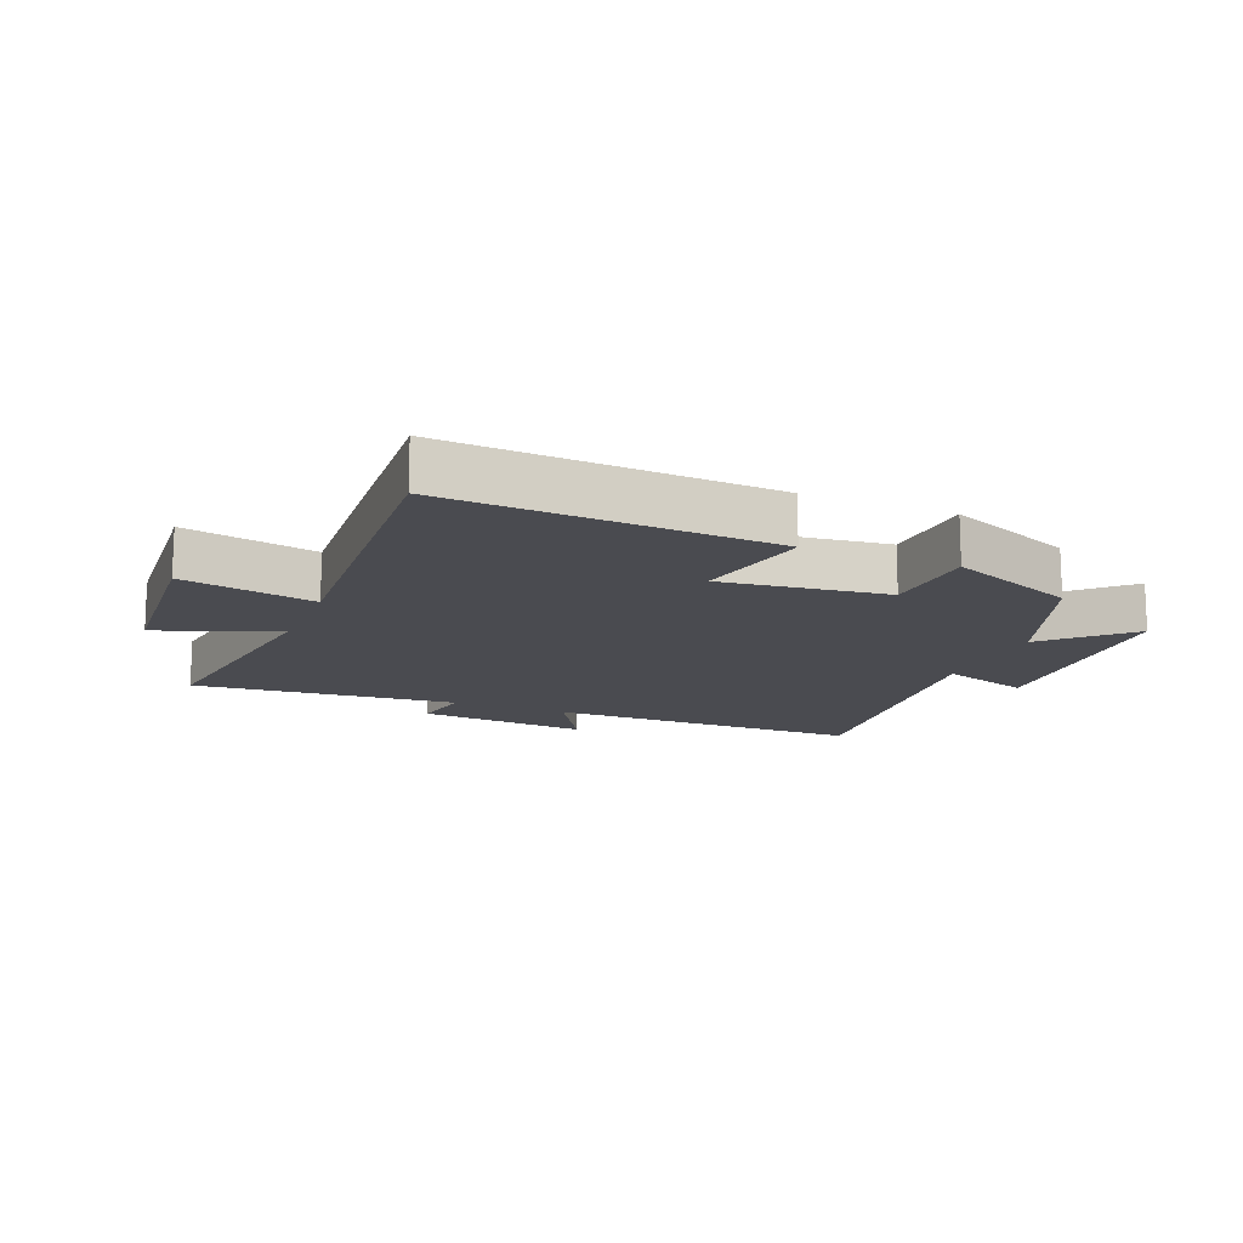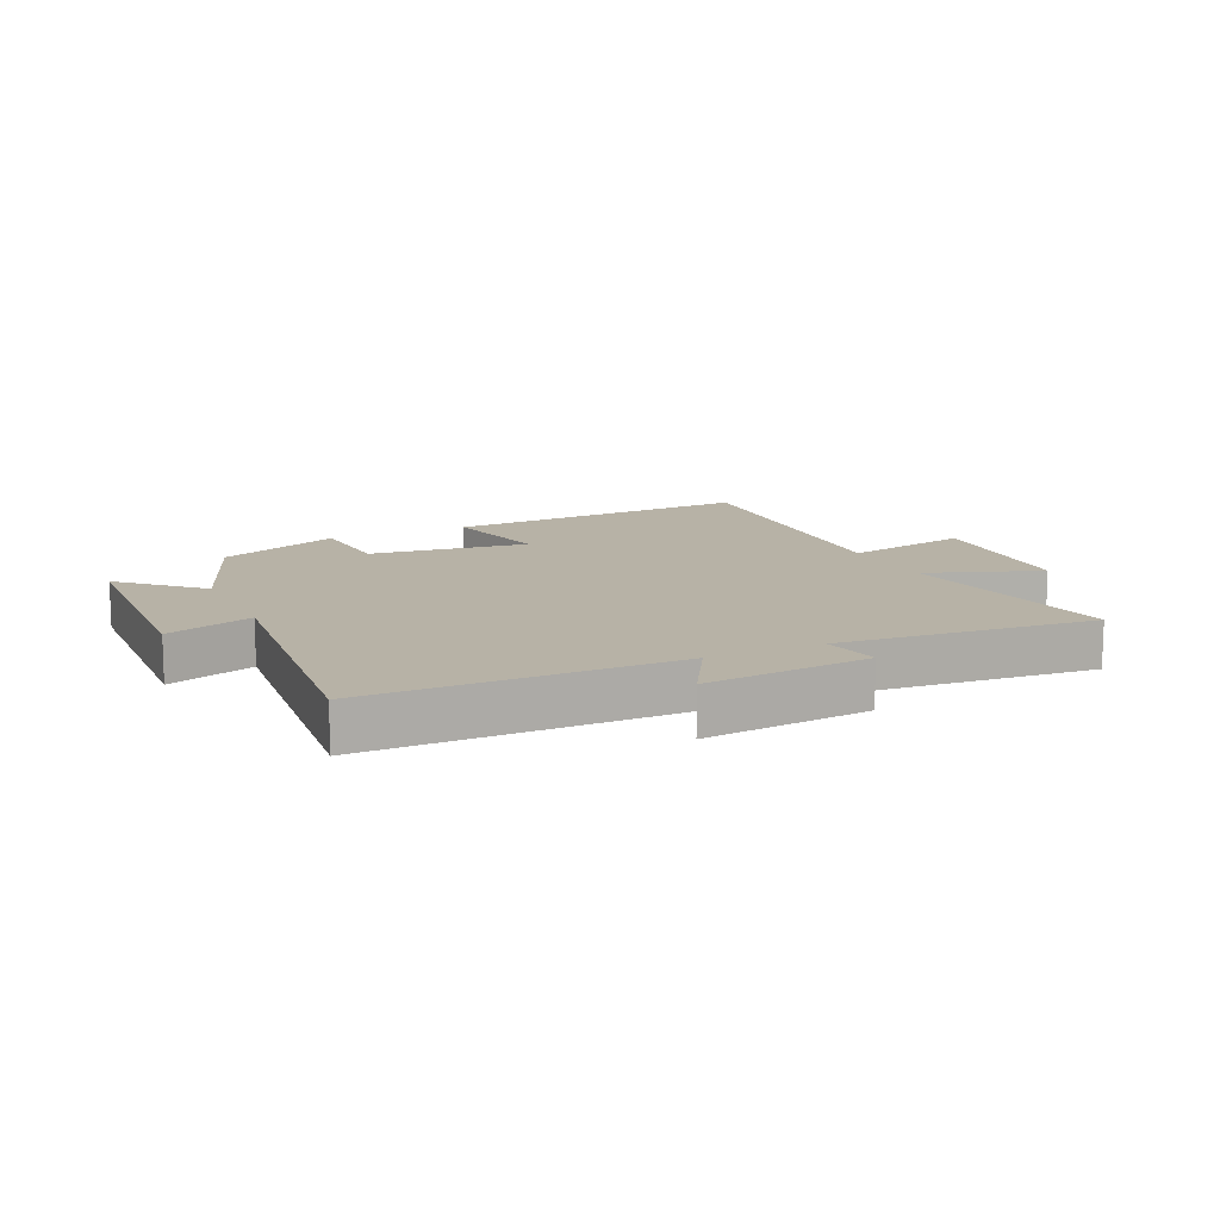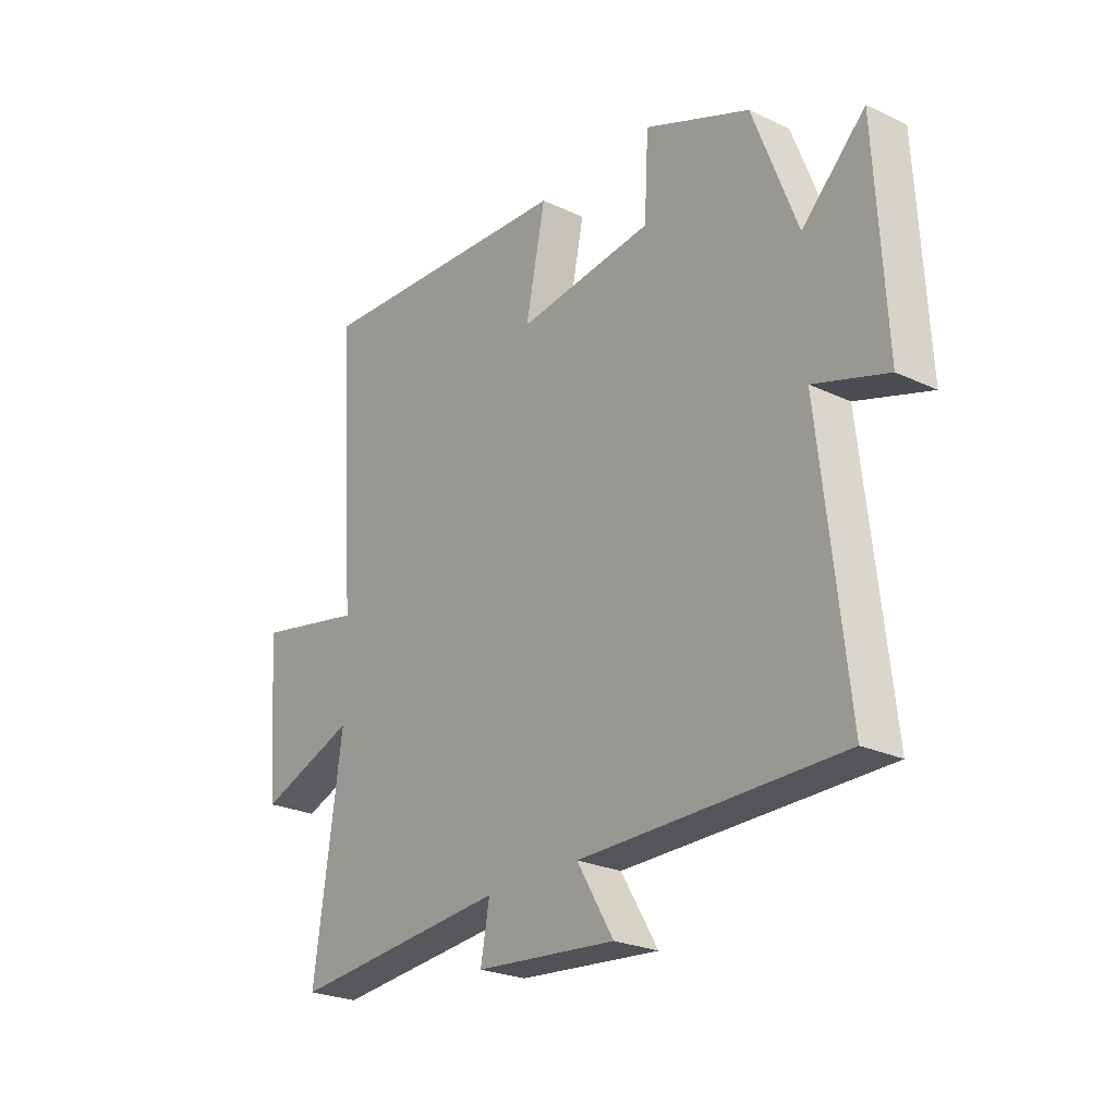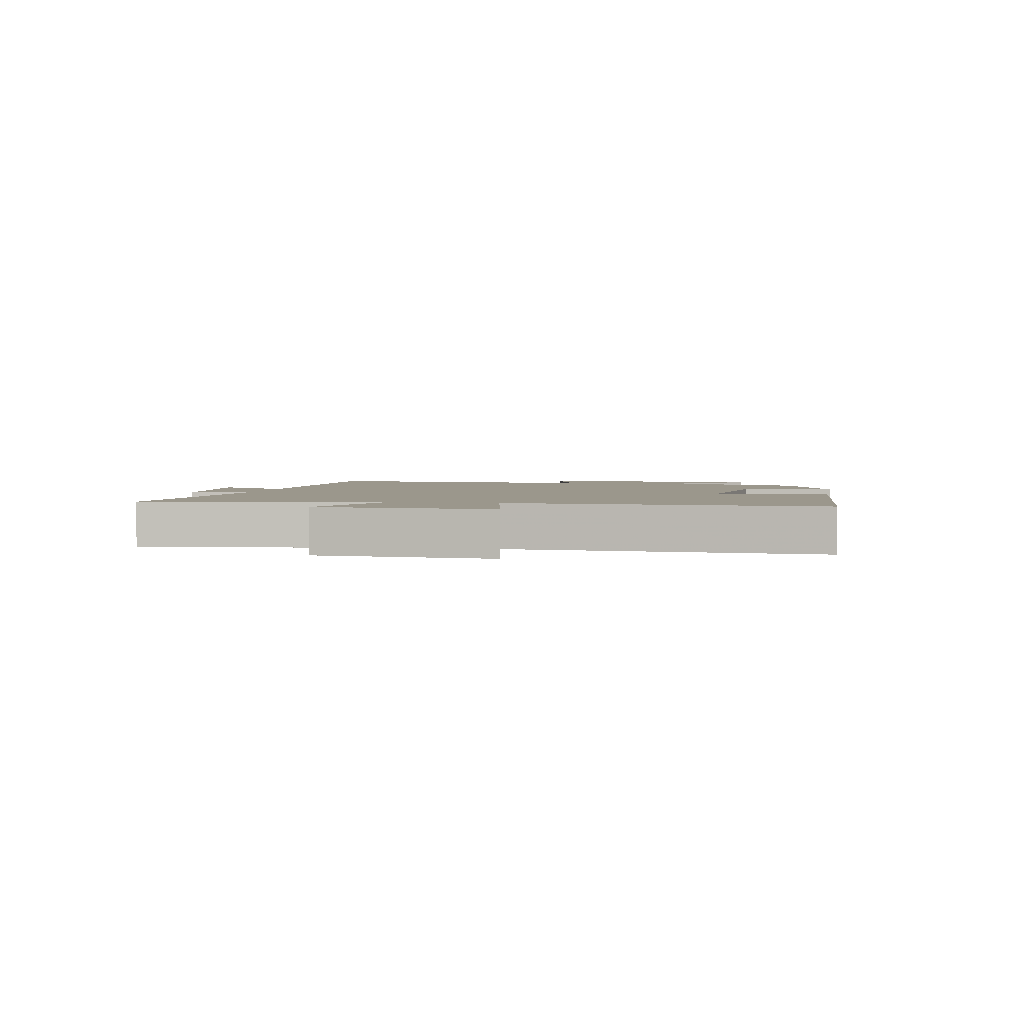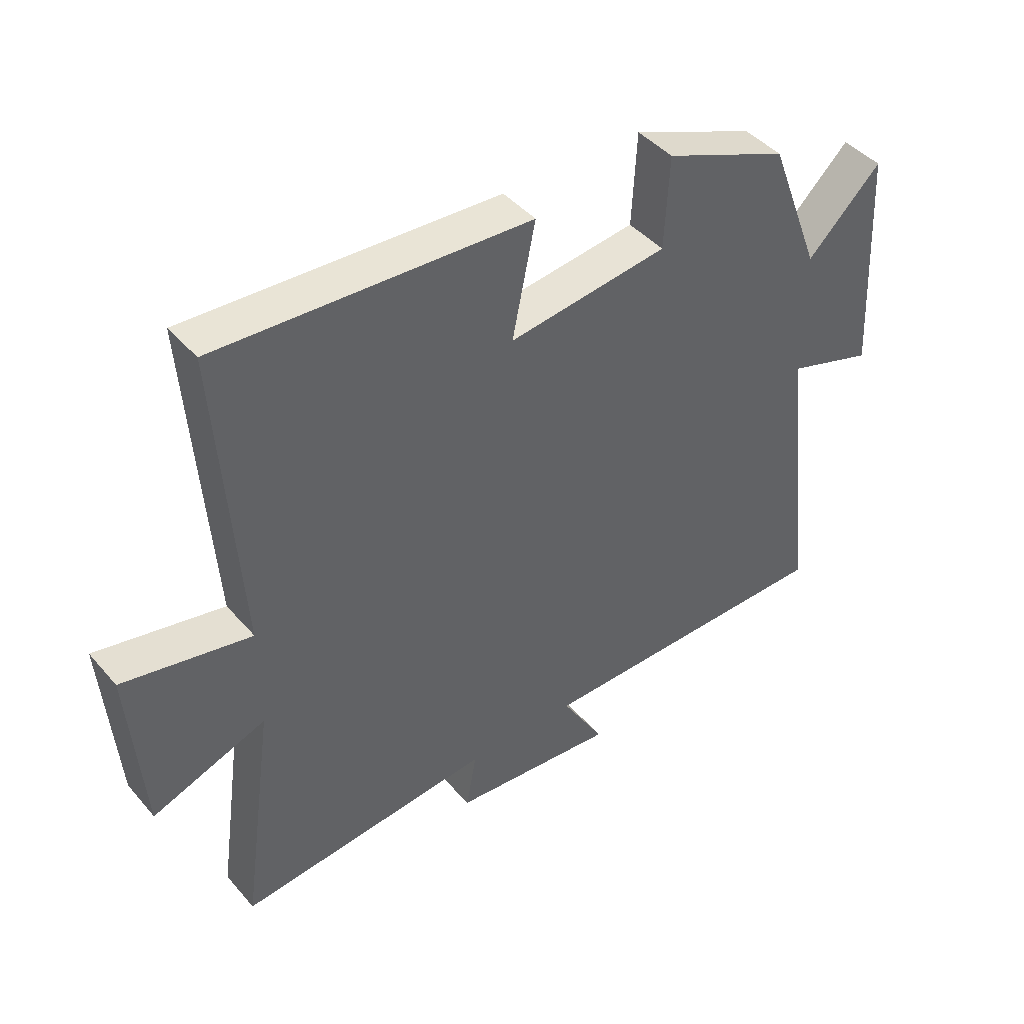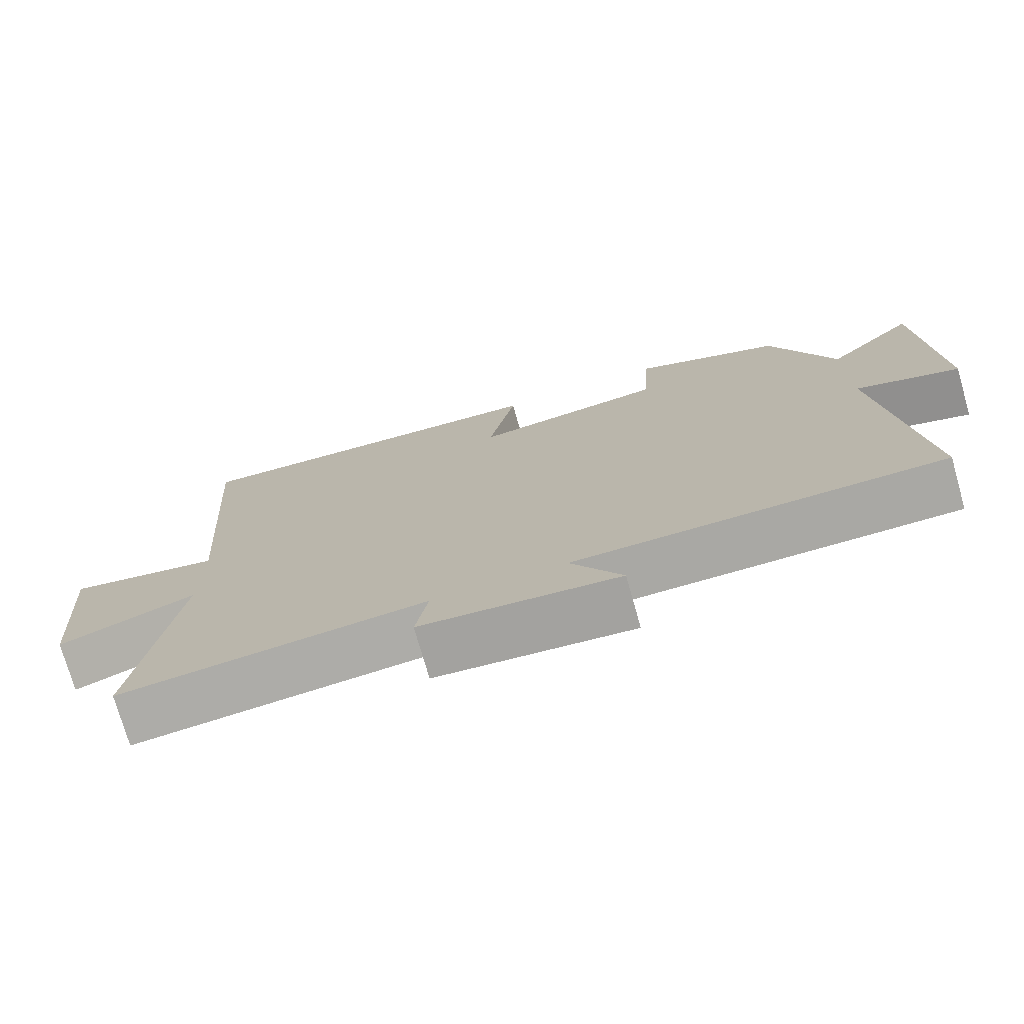
<metadata>
{"format":"obj","ext":"obj","renderer":"f3d","projection":"perspective","resolution":1024,"background":"white","views":[{"elev":-14.6,"azim":-22.4,"up":"+Y"},{"elev":12.4,"azim":154.5,"up":"+Y"},{"elev":-24.6,"azim":52.3,"up":"+Z"},{"elev":2.6,"azim":-79.6,"up":"+Y"},{"elev":43.6,"azim":-37.5,"up":"+Z"},{"elev":-74.7,"azim":15.9,"up":"+Z"}]}
</metadata>
<code>
v -0.535 0.07 0.526
v -0.022 0.07 0.5
v -0.06 0.07 0.314
v 0.202 0.07 0.348
v 0.21 0.07 0.5
v 0.414 0.07 0.417
v 0.5 0.07 0.192
v 0.622 0.07 0.311
v 0.642 0.07 -0.067
v 0.5 0.07 -0.022
v 0.553 0.07 -0.496
v 0.05 0.07 -0.5
v 0.121 0.07 -0.619
v -0.151 0.07 -0.595
v -0.134 0.07 -0.5
v -0.554 0.07 -0.54
v -0.5 0.07 -0.155
v -0.688 0.07 -0.225
v -0.71 0.07 0.061
v -0.5 0.07 0.019
v -0.535 0 0.526
v -0.022 0 0.5
v -0.06 0 0.314
v 0.202 0 0.348
v 0.21 0 0.5
v 0.414 0 0.417
v 0.5 0 0.192
v 0.622 0 0.311
v 0.642 0 -0.067
v 0.5 0 -0.022
v 0.553 0 -0.496
v 0.05 0 -0.5
v 0.121 0 -0.619
v -0.151 0 -0.595
v -0.134 0 -0.5
v -0.554 0 -0.54
v -0.5 0 -0.155
v -0.688 0 -0.225
v -0.71 0 0.061
v -0.5 0 0.019
f 17 18 19 20
f 15 16 17
f 15 17 20
f 12 13 14 15
f 15 20 1
f 12 15 1
f 11 12 1
f 10 11 1
f 7 8 9 10
f 6 7 10
f 5 6 10
f 4 5 10
f 3 4 10
f 1 2 3
f 1 3 10
f 40 39 38 37
f 37 36 35
f 40 37 35
f 35 34 33 32
f 21 40 35
f 21 35 32
f 21 32 31
f 21 31 30
f 30 29 28 27
f 30 27 26
f 30 26 25
f 30 25 24
f 30 24 23
f 23 22 21
f 30 23 21
f 1 21 22 2
f 2 22 23 3
f 3 23 24 4
f 4 24 25 5
f 5 25 26 6
f 6 26 27 7
f 7 27 28 8
f 8 28 29 9
f 9 29 30 10
f 10 30 31 11
f 11 31 32 12
f 12 32 33 13
f 13 33 34 14
f 14 34 35 15
f 15 35 36 16
f 16 36 37 17
f 17 37 38 18
f 18 38 39 19
f 19 39 40 20
f 20 40 21 1

</code>
